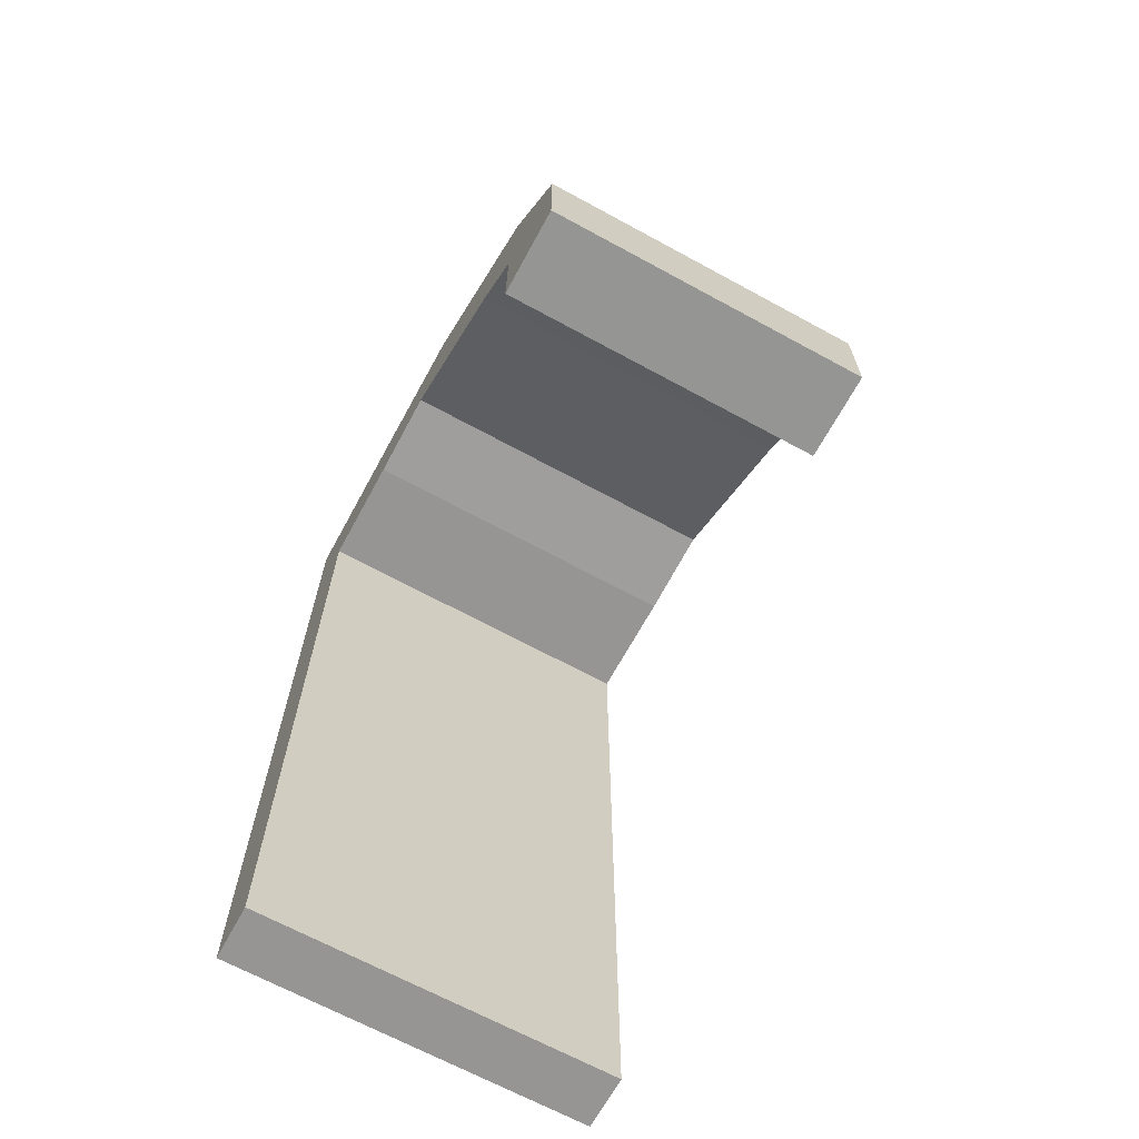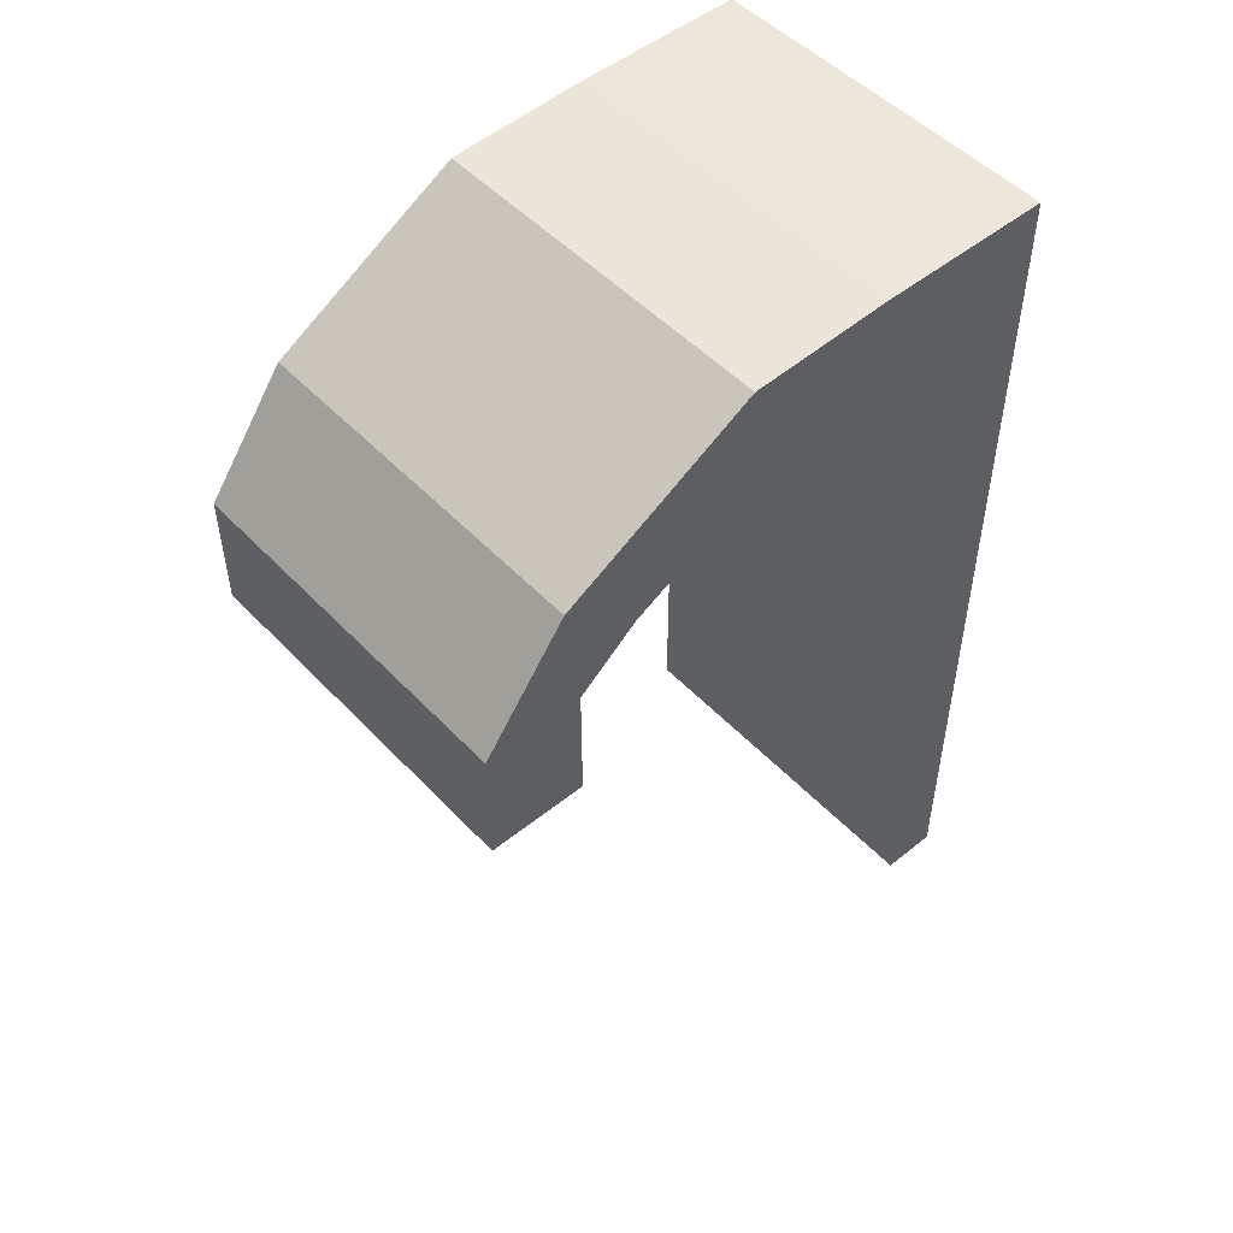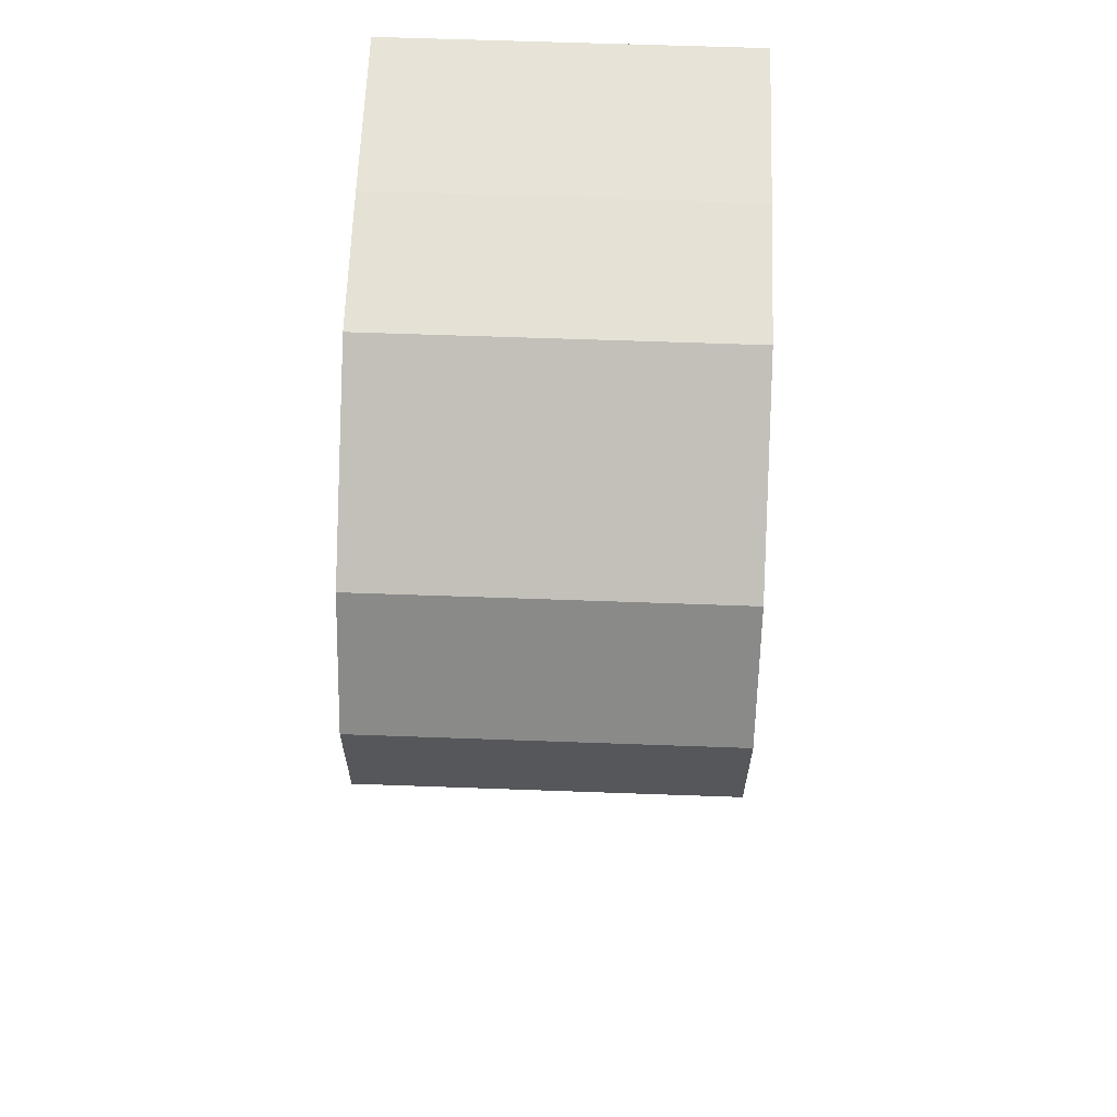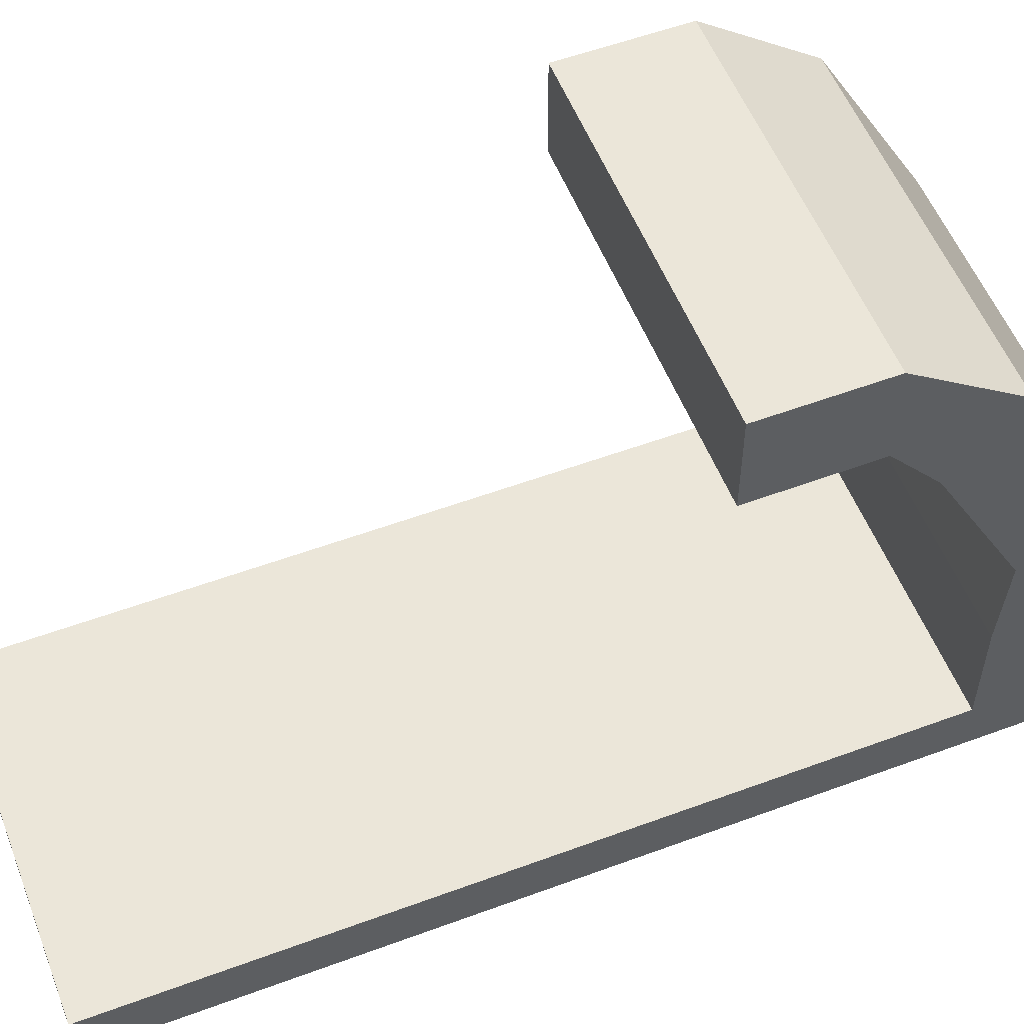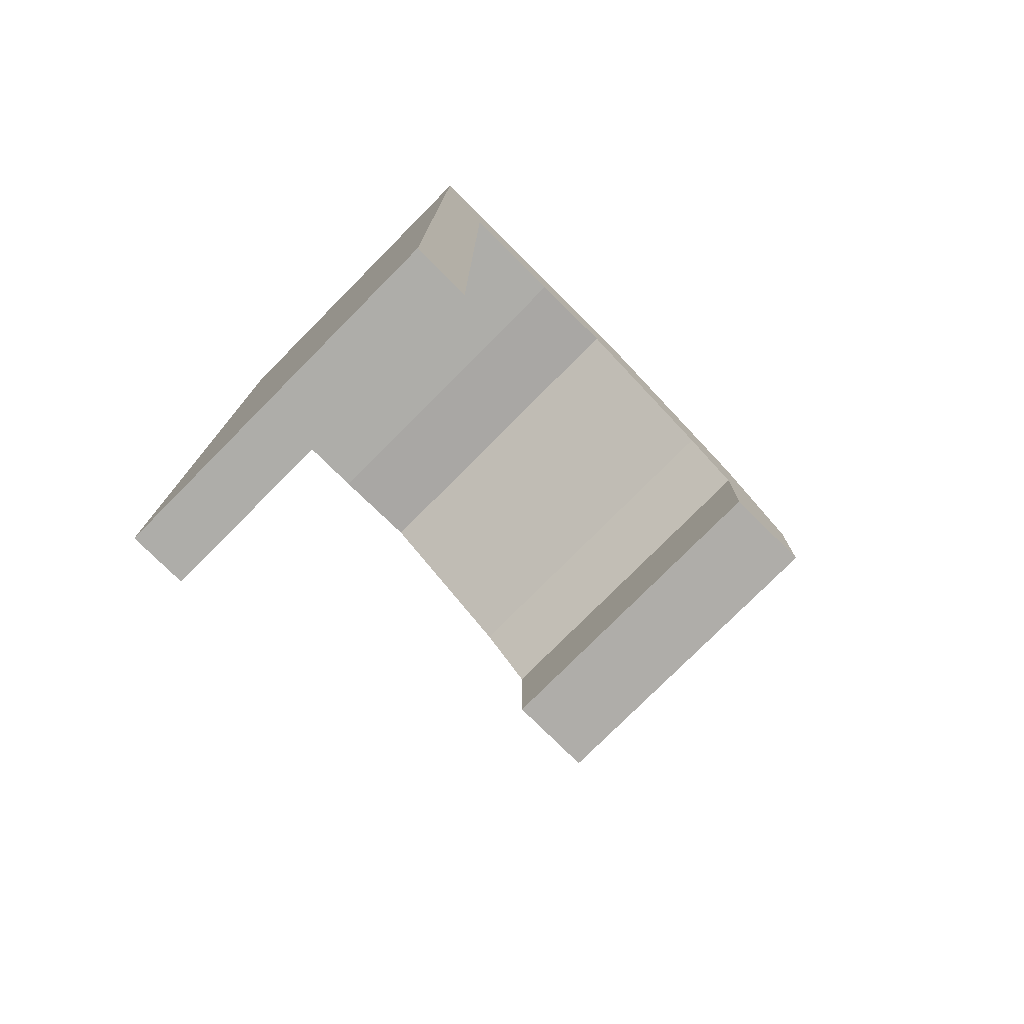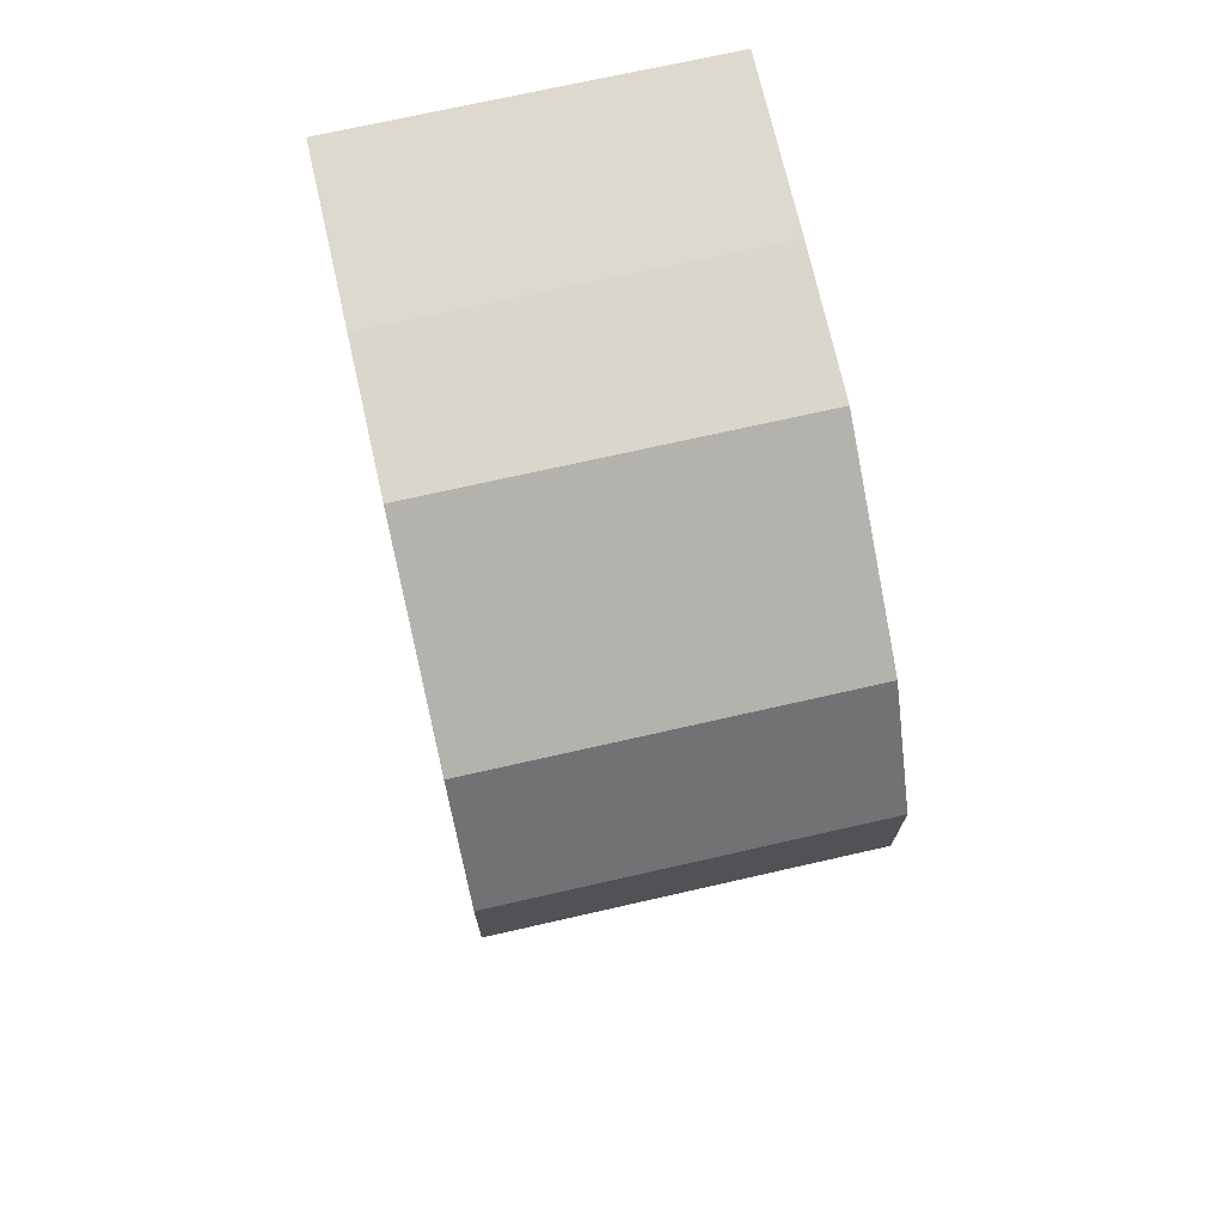
<metadata>
{"format":"obj","ext":"obj","renderer":"f3d","projection":"perspective","resolution":1024,"background":"white","views":[{"elev":-67.6,"azim":151.4,"up":"+Z"},{"elev":50.3,"azim":-131.4,"up":"+Z"},{"elev":62.6,"azim":-177.9,"up":"+Z"},{"elev":55.1,"azim":-111.3,"up":"+Y"},{"elev":-77.1,"azim":45.2,"up":"+Z"},{"elev":71.7,"azim":167.2,"up":"+Z"}]}
</metadata>
<code>
o vehicle.vismesh_Cube
v 1.881 0.2953 -4.668
v 1.881 -0.2953 -4.668
v 1.881 0.2953 4.668
v 1.881 -0.2953 4.668
v -1.881 0.2953 -4.668
v -1.881 -0.2953 -4.668
v -1.881 0.2953 4.668
v -1.881 -0.2953 4.668
v -1.881 -0.2953 3.66
v 1.881 0.2953 3.66
v -1.881 0.2953 3.66
v 1.881 -0.2953 3.66
v 1.881 1.507 4.668
v -1.881 1.507 4.668
v 1.881 1.507 3.66
v -1.881 1.507 3.66
v 1.881 2.985 4.604
v -1.881 2.985 4.604
v 1.881 2.492 3.724
v -1.881 2.492 3.724
v 1.881 4.963 3.461
v -1.881 4.963 3.461
v 1.881 4.203 2.799
v -1.881 4.203 2.799
v 1.881 5.822 2.286
v -1.881 5.822 2.286
v 1.881 4.813 2.29
v -1.881 4.813 2.29
v 1.881 5.816 1.039
v -1.881 5.816 1.039
v 1.881 4.808 1.043
v -1.881 4.808 1.043
f 10 13 3
f 3 8 4
f 11 6 9
f 12 8 9
f 10 4 12
f 5 2 6
f 1 12 2
f 2 9 6
f 7 9 8
f 5 10 1
f 13 18 14
f 7 16 11
f 11 15 10
f 3 14 7
f 20 23 19
f 16 19 15
f 13 19 17
f 14 20 16
f 22 28 24
f 17 23 21
f 18 24 20
f 17 22 18
f 28 31 27
f 21 26 22
f 24 27 23
f 21 27 25
f 32 29 31
f 27 29 25
f 28 30 32
f 25 30 26
f 10 15 13
f 3 7 8
f 11 5 6
f 12 4 8
f 10 3 4
f 5 1 2
f 1 10 12
f 2 12 9
f 7 11 9
f 5 11 10
f 13 17 18
f 7 14 16
f 11 16 15
f 3 13 14
f 20 24 23
f 16 20 19
f 13 15 19
f 14 18 20
f 22 26 28
f 17 19 23
f 18 22 24
f 17 21 22
f 28 32 31
f 21 25 26
f 24 28 27
f 21 23 27
f 32 30 29
f 27 31 29
f 28 26 30
f 25 29 30
o vehicle.physmesh.1_Cube.001
v 1.881 0.2953 -4.668
v 1.881 -0.2953 -4.668
v 1.881 0.2953 4.668
v 1.881 -0.2953 4.668
v -1.881 0.2953 -4.668
v -1.881 -0.2953 -4.668
v -1.881 0.2953 4.668
v -1.881 -0.2953 4.668
v -1.881 -0.2953 3.66
v 1.881 0.2953 3.66
v -1.881 0.2953 3.66
v 1.881 -0.2953 3.66
v 1.881 1.507 4.668
v -1.881 1.507 4.668
v 1.881 1.507 3.66
v -1.881 1.507 3.66
v 1.881 2.985 4.604
v -1.881 2.985 4.604
v 1.881 2.492 3.724
v -1.881 2.492 3.724
v 1.881 4.963 3.461
v -1.881 4.963 3.461
v 1.881 4.203 2.799
v -1.881 4.203 2.799
v 1.881 5.822 2.286
v -1.881 5.822 2.286
v 1.881 4.813 2.29
v -1.881 4.813 2.29
v 1.881 5.816 1.039
v -1.881 5.816 1.039
v 1.881 4.808 1.043
v -1.881 4.808 1.043
f 42 45 35
f 35 40 36
f 43 38 41
f 44 40 41
f 42 36 44
f 37 34 38
f 33 44 34
f 34 41 38
f 39 41 40
f 37 42 33
f 45 50 46
f 39 48 43
f 43 47 42
f 35 46 39
f 52 55 51
f 48 51 47
f 45 51 49
f 46 52 48
f 54 60 56
f 49 55 53
f 50 56 52
f 49 54 50
f 60 63 59
f 53 58 54
f 56 59 55
f 53 59 57
f 64 61 63
f 59 61 57
f 60 62 64
f 57 62 58
f 42 47 45
f 35 39 40
f 43 37 38
f 44 36 40
f 42 35 36
f 37 33 34
f 33 42 44
f 34 44 41
f 39 43 41
f 37 43 42
f 45 49 50
f 39 46 48
f 43 48 47
f 35 45 46
f 52 56 55
f 48 52 51
f 45 47 51
f 46 50 52
f 54 58 60
f 49 51 55
f 50 54 56
f 49 53 54
f 60 64 63
f 53 57 58
f 56 60 59
f 53 55 59
f 64 62 61
f 59 63 61
f 60 58 62
f 57 61 62

</code>
